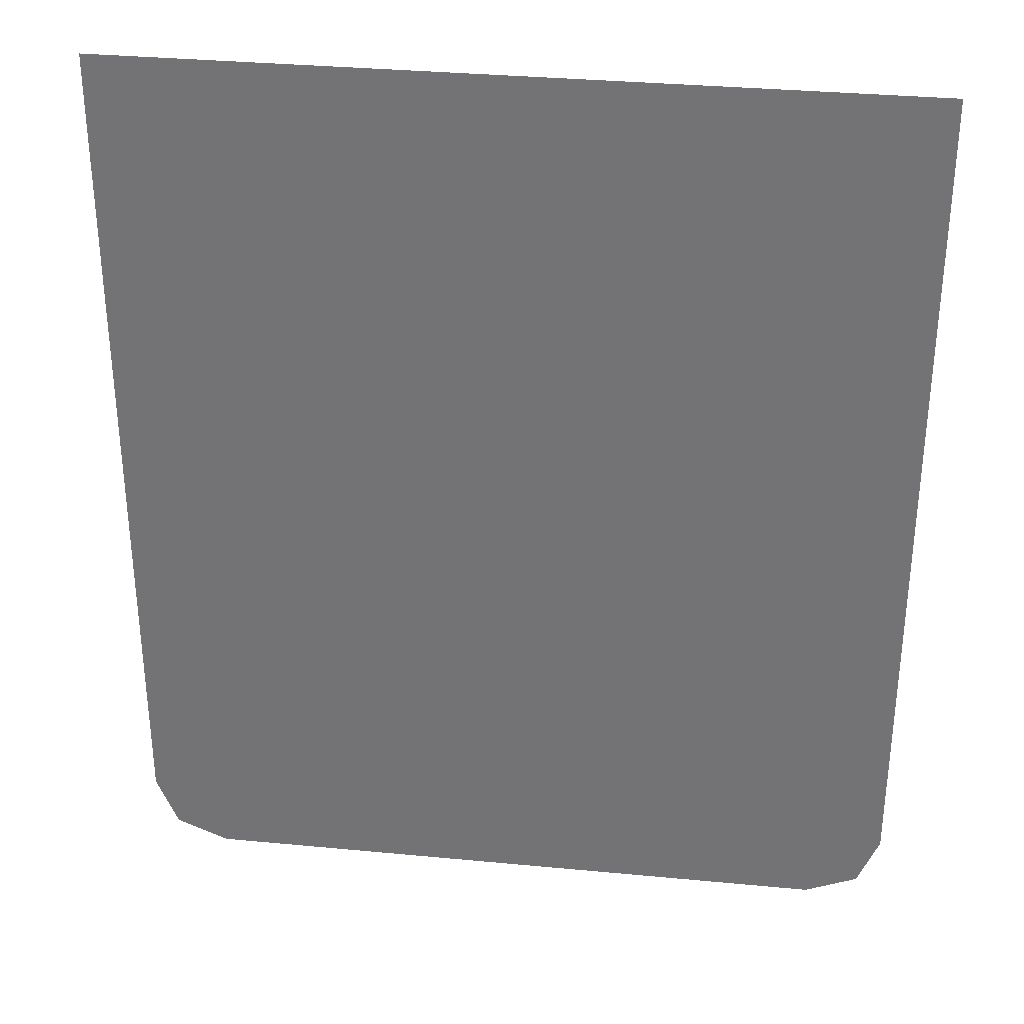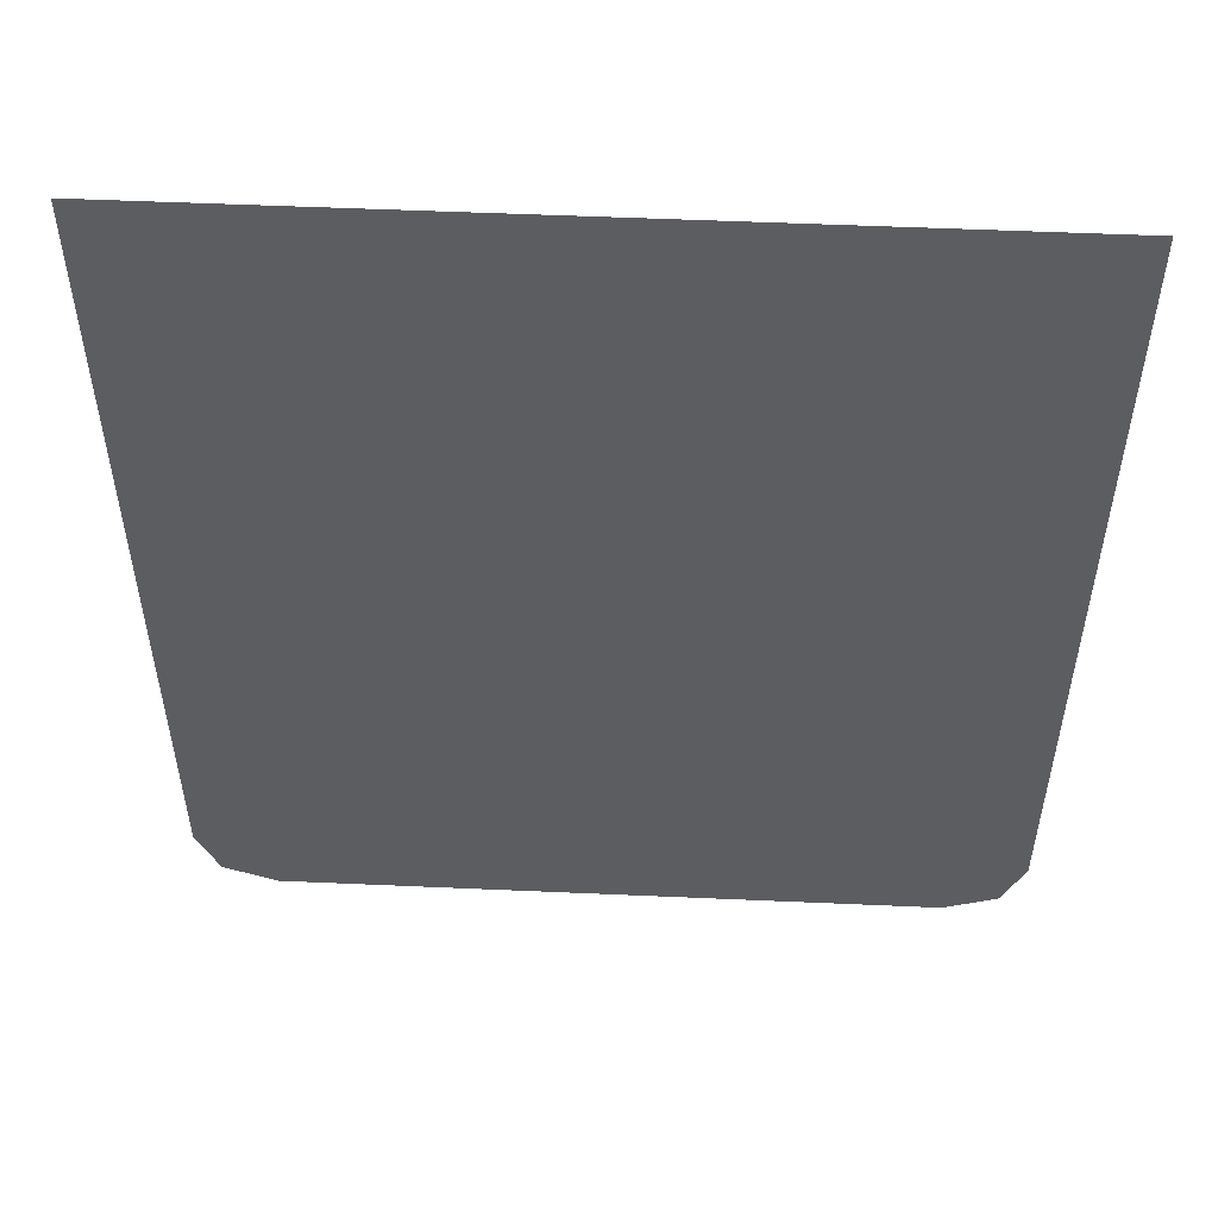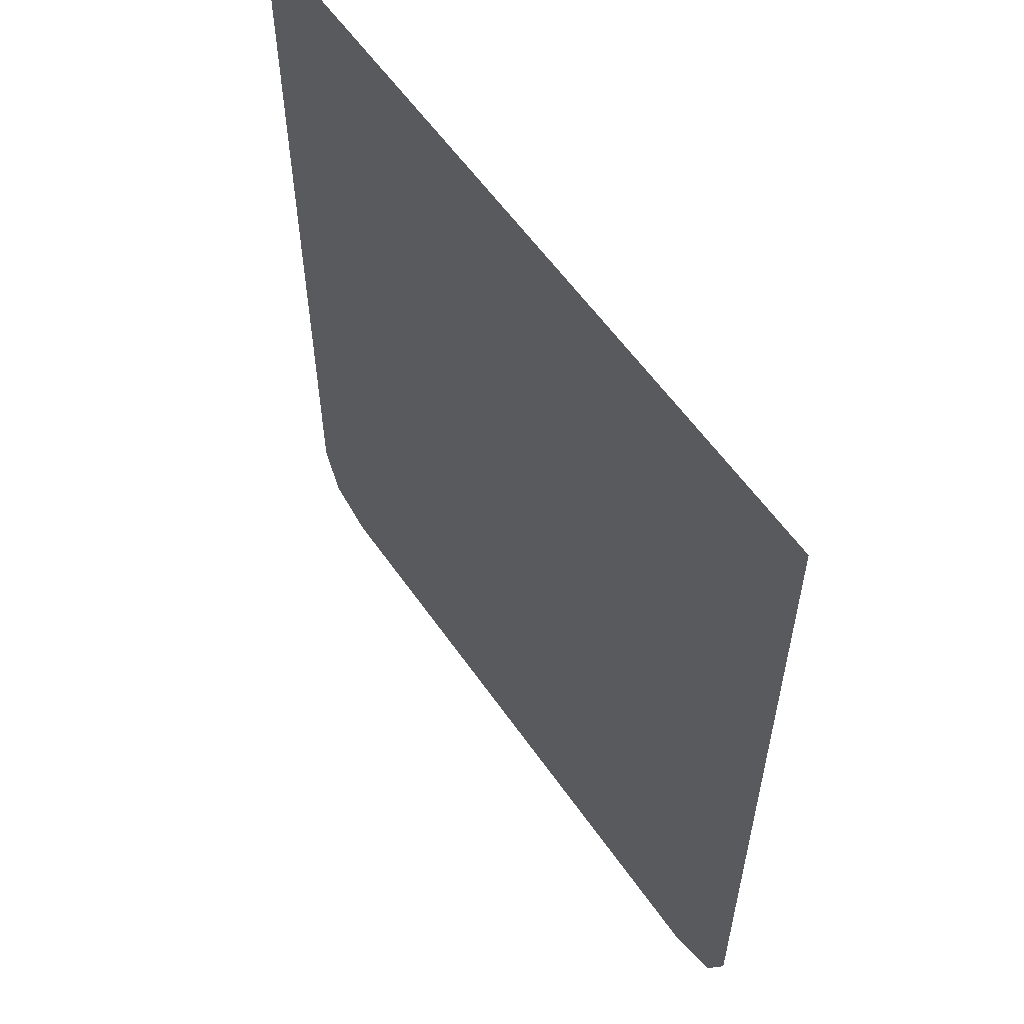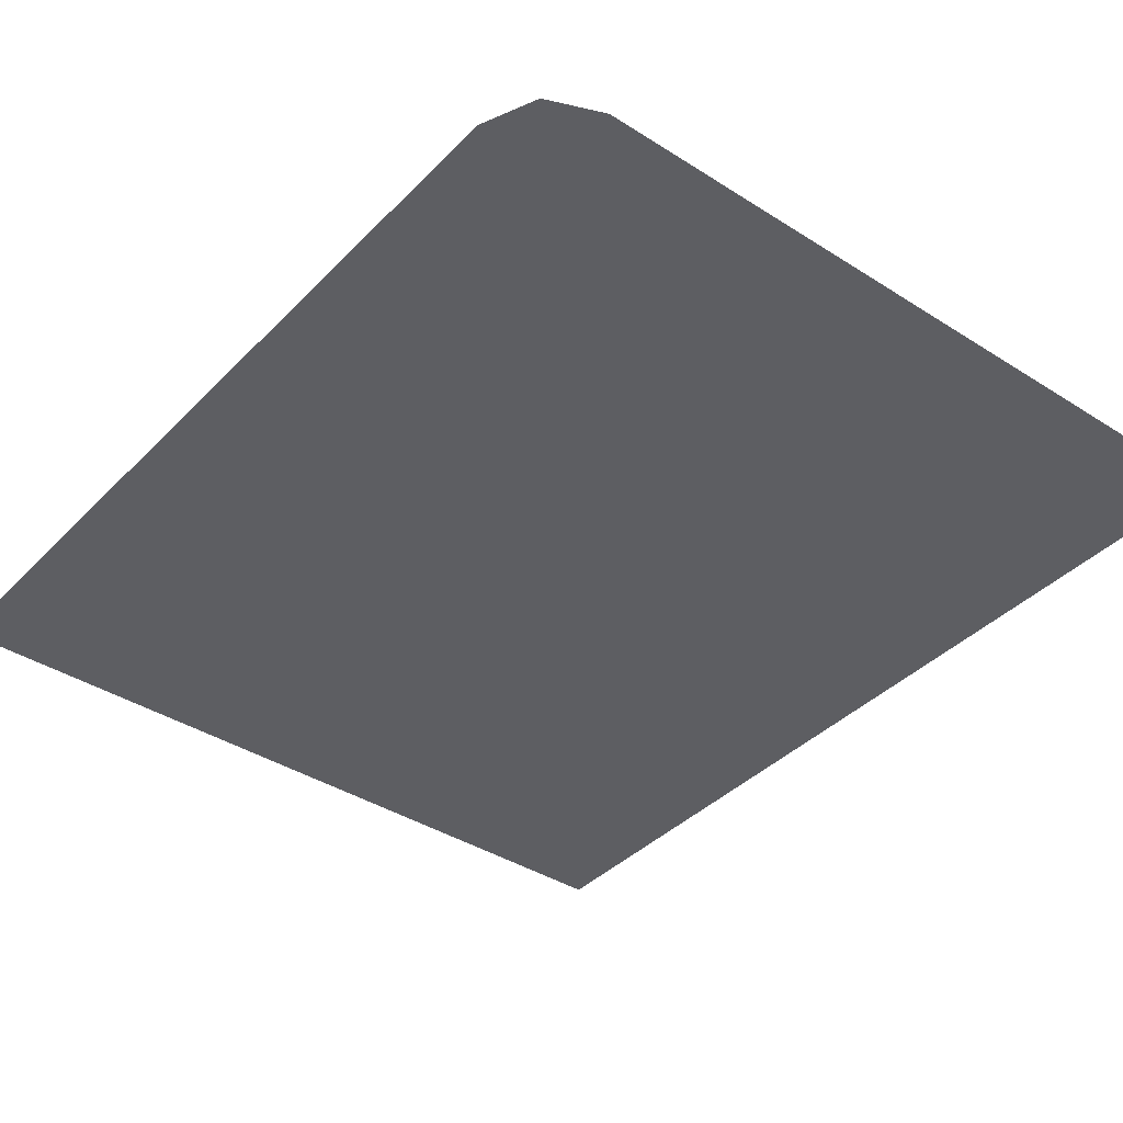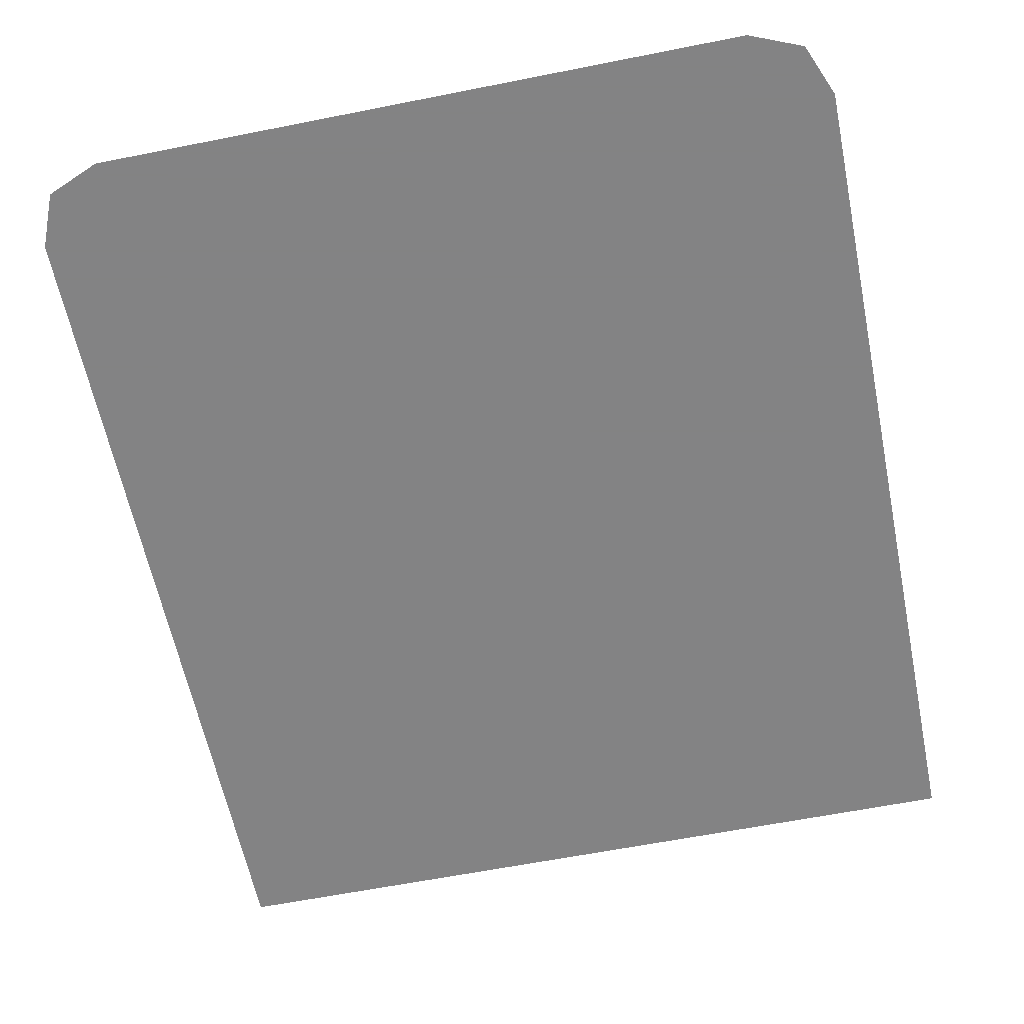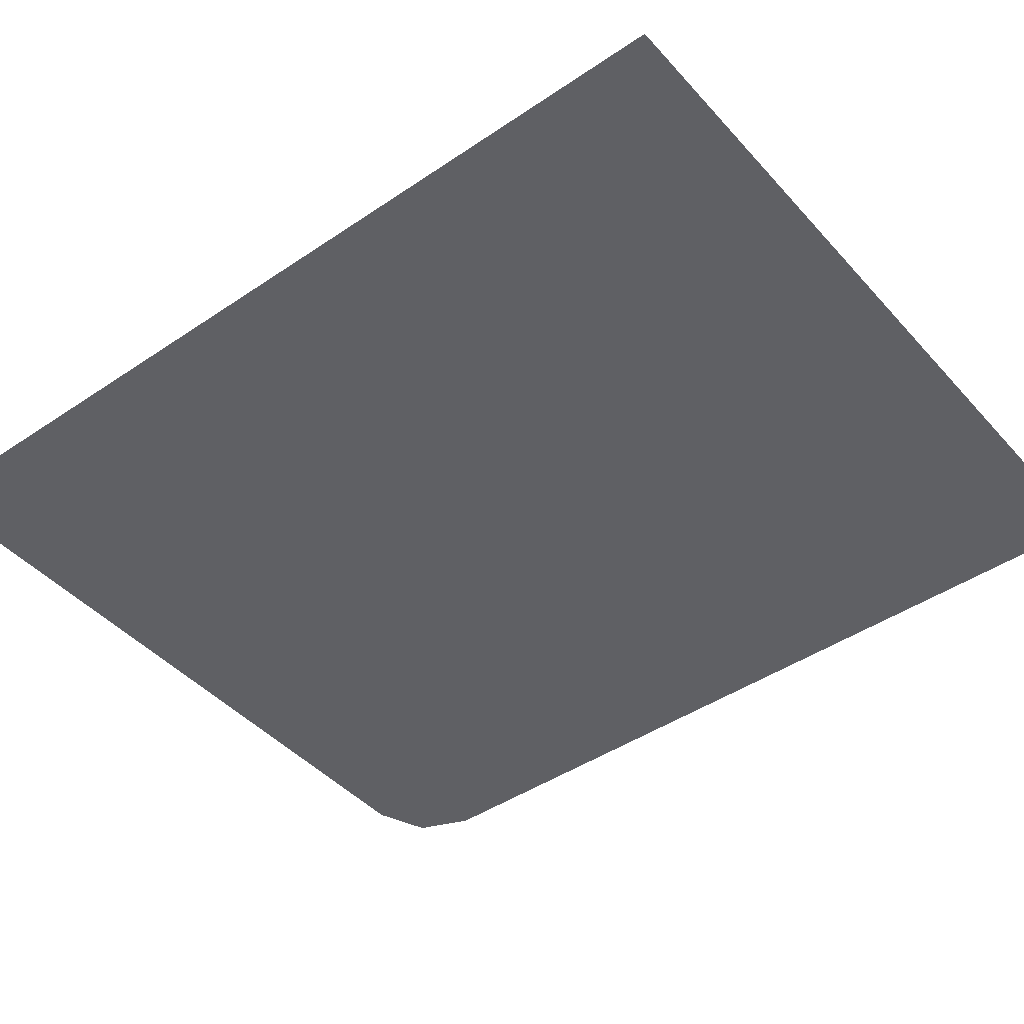
<metadata>
{"format":"obj","ext":"obj","renderer":"f3d","projection":"perspective","resolution":1024,"background":"white","views":[{"elev":33.0,"azim":7.5,"up":"+Z"},{"elev":53.3,"azim":2.7,"up":"+Z"},{"elev":58.1,"azim":55.5,"up":"+Z"},{"elev":-38.9,"azim":141.3,"up":"+Y"},{"elev":-61.1,"azim":-168.5,"up":"+Y"},{"elev":-44.0,"azim":-51.5,"up":"+Y"}]}
</metadata>
<code>
v -0.4 -0.0125 -0.8581
v -0.378 -0.0125 -0.9111
v -0.325 -0.0125 -0.9331
v 0.4 -0.0125 -0.8581
v 0.378 -0.0125 -0.9111
v 0.325 -0.0125 -0.9331
v -0.31 -0.0125 0.000785
v 0.0969 -0.0125 -0.0181
v 0.1095 -0.0125 0.000785
v -0.31 -0.0125 0.000785
v 0.07663 -0.0125 -0.05915
v 0.0969 -0.0125 -0.0181
v -0.31 -0.0125 0.000785
v 0.06193 -0.0125 -0.1025
v 0.07663 -0.0125 -0.05915
v -0.31 -0.0125 0.000785
v 0.05301 -0.0125 -0.1474
v 0.06193 -0.0125 -0.1025
v -0.31 -0.0125 0.000785
v 0.05 -0.0125 -0.1931
v 0.05301 -0.0125 -0.1474
v -0.31 -0.0125 0.000785
v -0.31 -0.0125 -0.9331
v 0.05 -0.0125 -0.9331
v 0.05 -0.0125 -0.1931
v -0.31 -0.0125 0.000785
v -0.4 -0.0125 0.000785
v -0.4 -0.0125 -0.8581
v -0.325 -0.0125 -0.9331
v -0.31 -0.0125 0.000785
v -0.325 -0.0125 -0.9331
v -0.31 -0.0125 -0.9331
v 0.4 -0.0125 -0.8581
v 0.4 -0.0125 0.000785
v 0.1095 -0.0125 0.000785
v 0.0969 -0.0125 -0.0181
v 0.4 -0.0125 -0.8581
v 0.0969 -0.0125 -0.0181
v 0.07663 -0.0125 -0.05915
v 0.325 -0.0125 -0.9331
v 0.325 -0.0125 -0.9331
v 0.07663 -0.0125 -0.05915
v 0.06193 -0.0125 -0.1025
v 0.05301 -0.0125 -0.1474
v 0.325 -0.0125 -0.9331
v 0.05301 -0.0125 -0.1474
v 0.05 -0.0125 -0.1931
v 0.05 -0.0125 -0.9331
g mesh7311401
f 1 2 3
g mesh7311403
f 4 6 5
f 7 8 9
f 10 11 12
f 13 14 15
f 16 17 18
f 19 20 21
f 22 23 24
f 24 25 22
f 26 27 28
f 28 29 26
f 30 31 32
f 33 34 35
f 35 36 33
f 37 38 39
f 39 40 37
f 41 42 43
f 43 44 41
f 45 46 47
f 47 48 45

</code>
